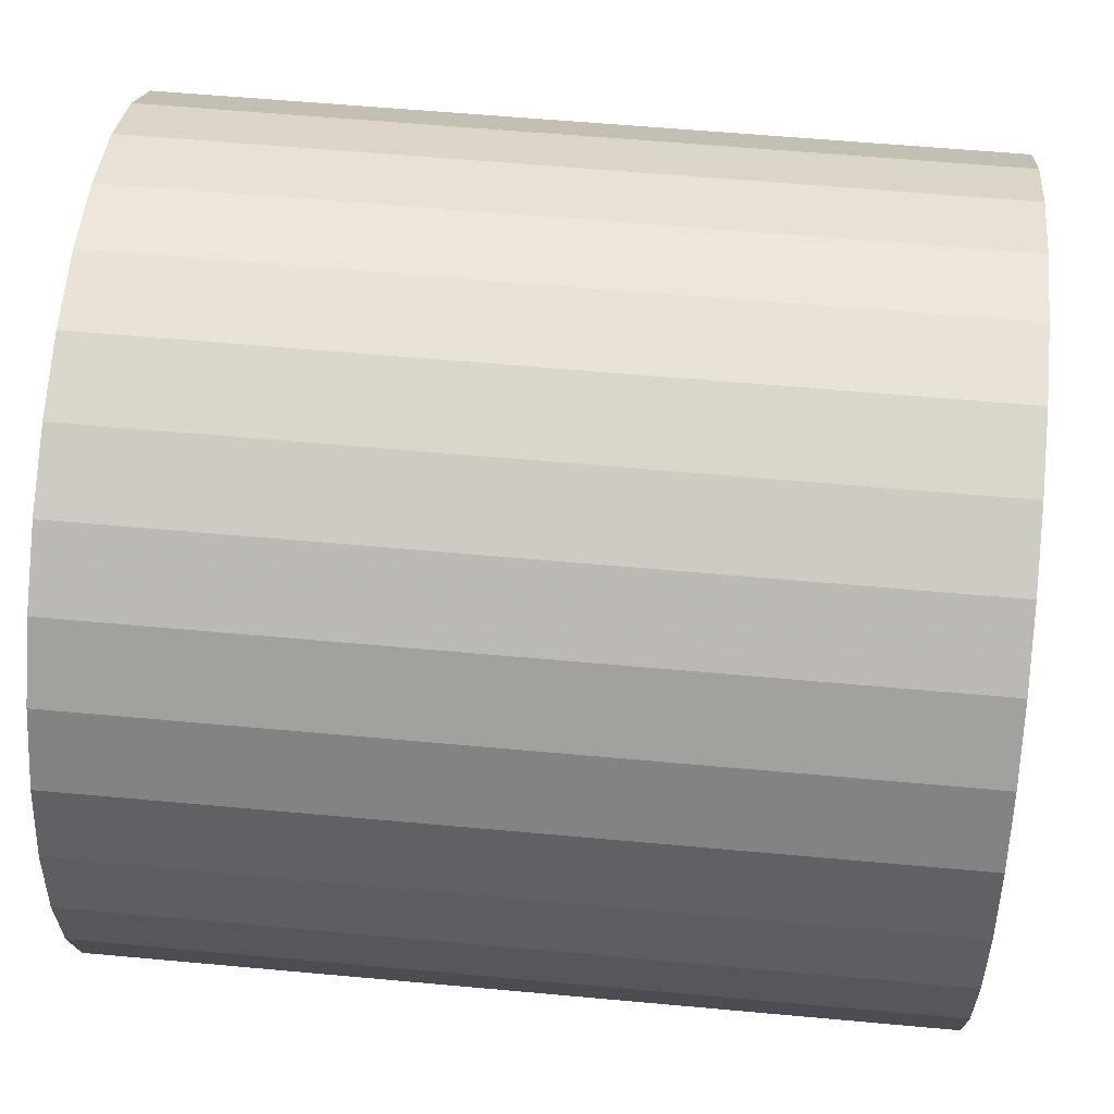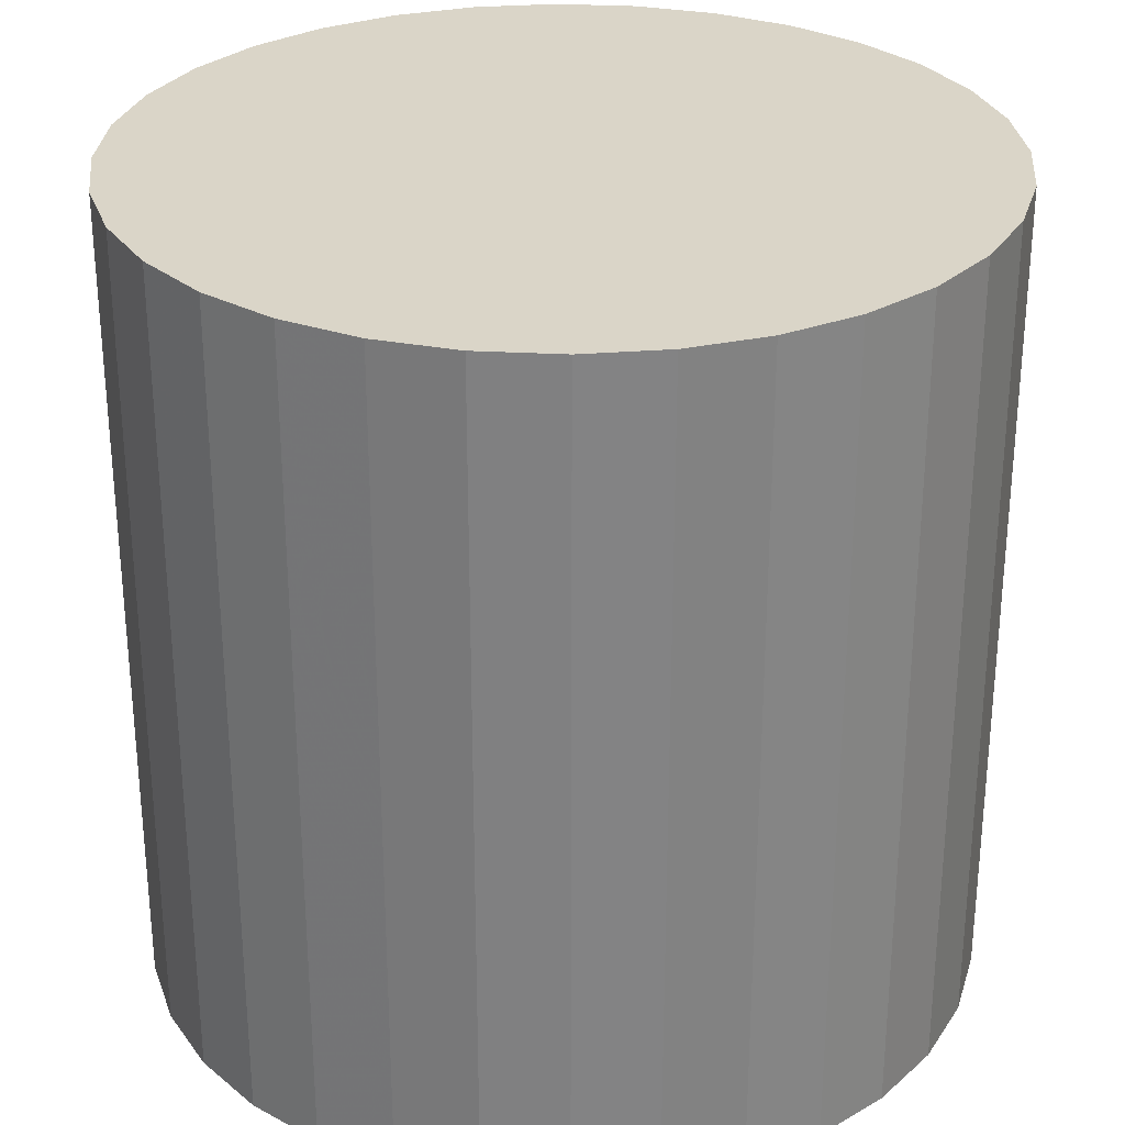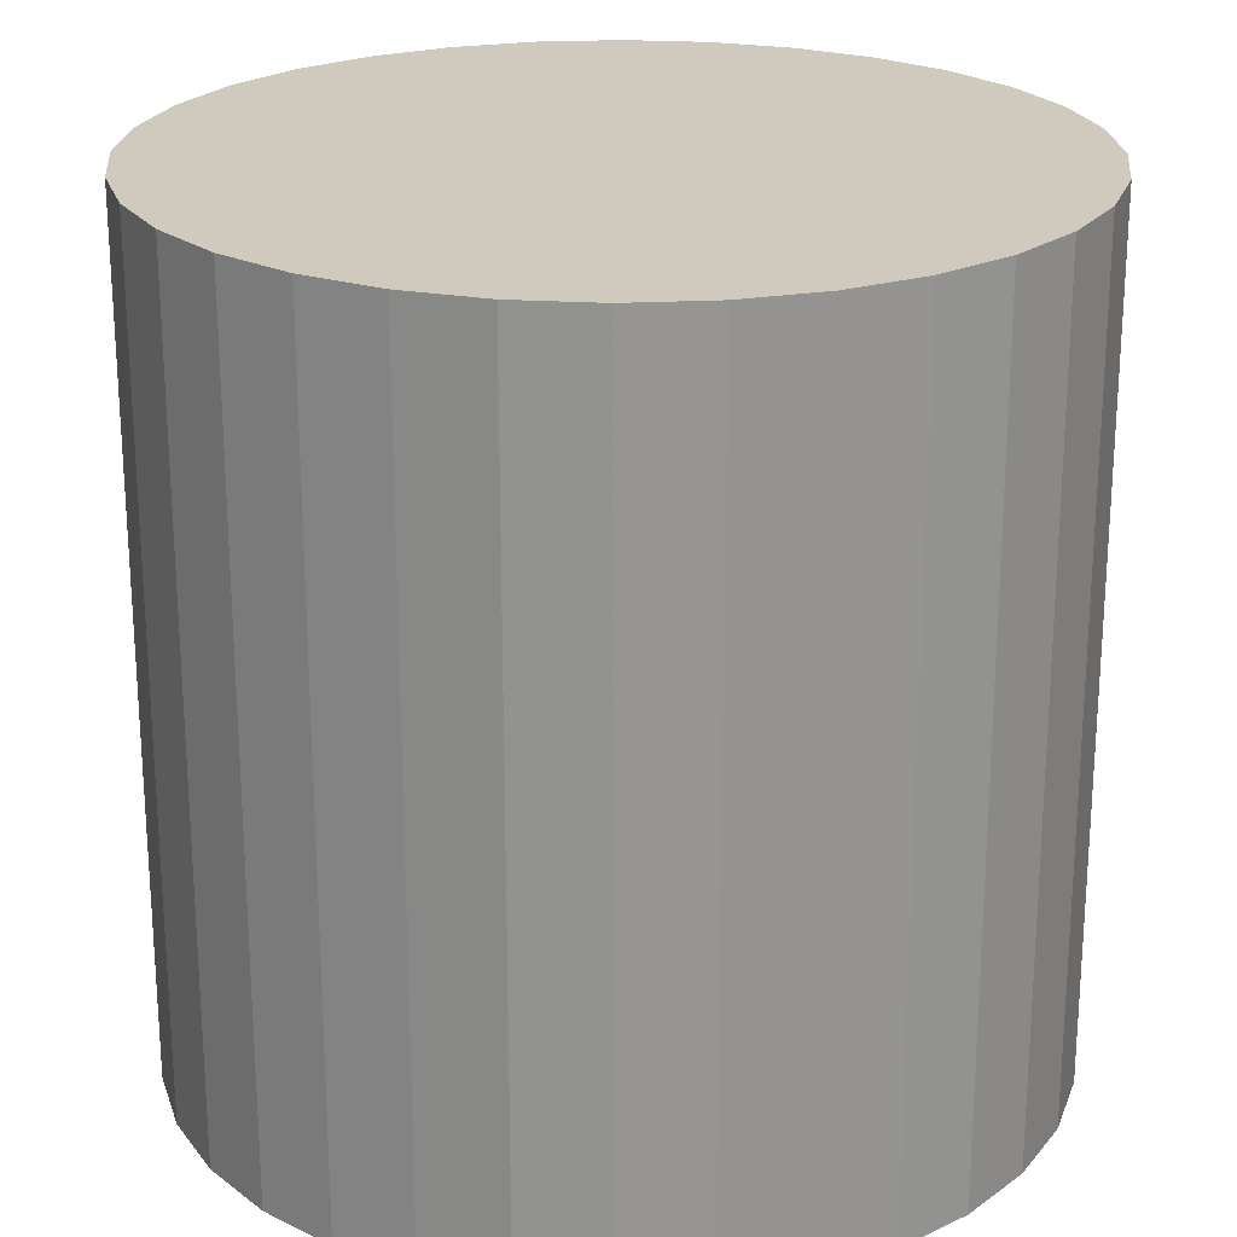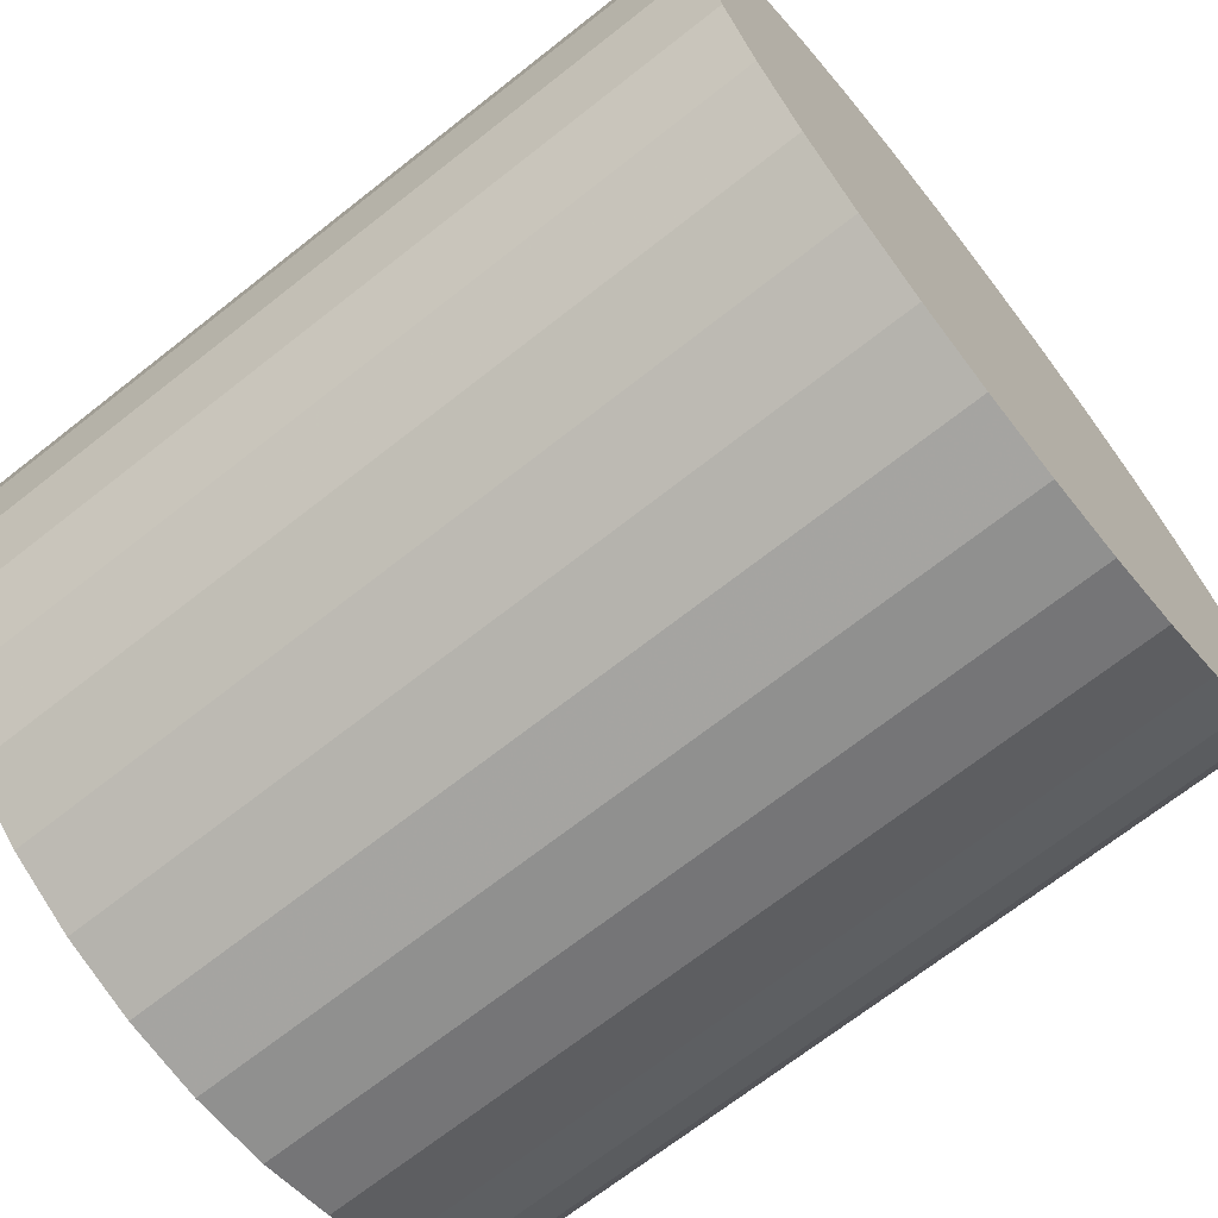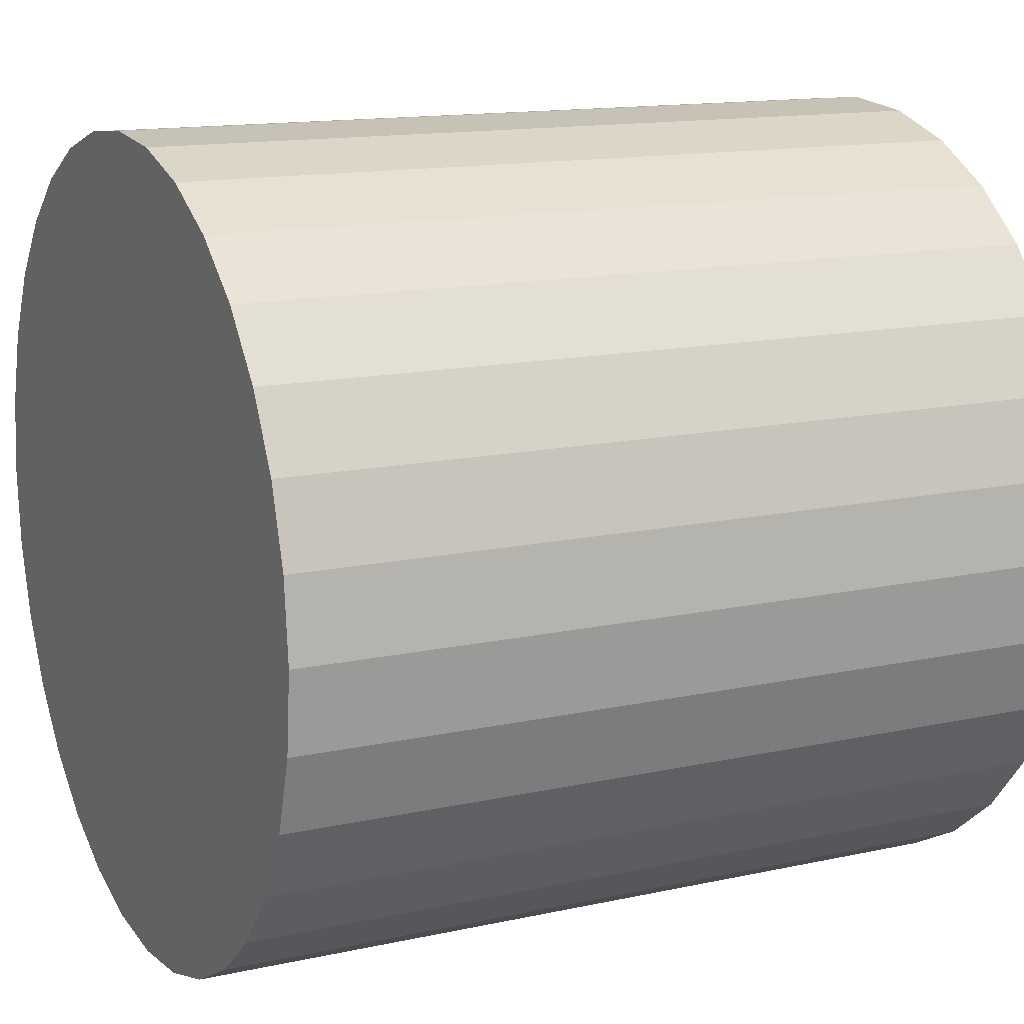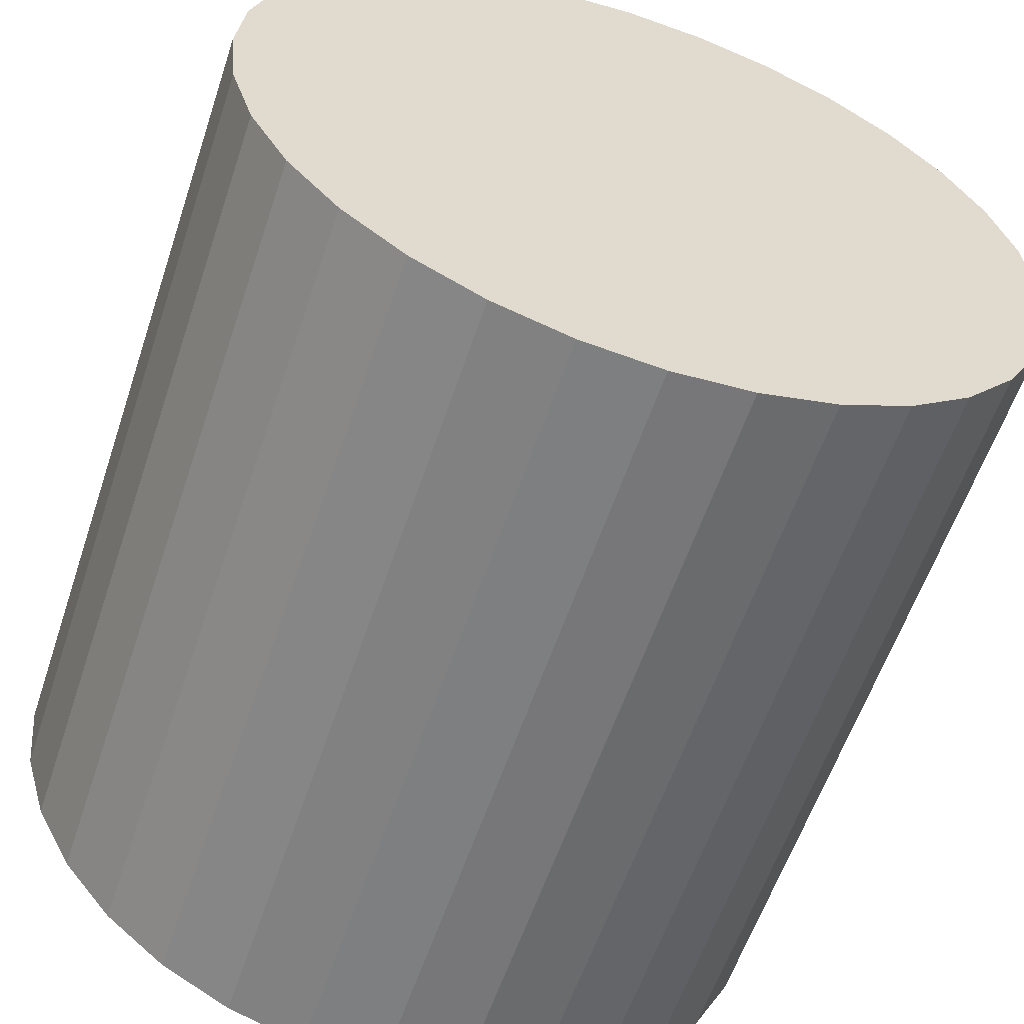
<metadata>
{"format":"obj","ext":"obj","renderer":"f3d","projection":"perspective","resolution":1024,"background":"white","views":[{"elev":56.6,"azim":95.5,"up":"+Y"},{"elev":29.2,"azim":44.0,"up":"+Z"},{"elev":22.8,"azim":11.8,"up":"+Z"},{"elev":-69.6,"azim":-51.8,"up":"+Y"},{"elev":13.9,"azim":-116.1,"up":"+Y"},{"elev":-58.6,"azim":-18.4,"up":"+Y"}]}
</metadata>
<code>
v 0 0 -0.02578
v 0.02592 0 -0.02578
v 0.02592 0 0.02578
v 0 0 0.02578
v 0.02542 0.005057 -0.02578
v 0.02542 0.005057 0.02578
v 0.02395 0.00992 -0.02578
v 0.02395 0.00992 0.02578
v 0.02155 0.0144 -0.02578
v 0.02155 0.0144 0.02578
v 0.01833 0.01833 -0.02578
v 0.01833 0.01833 0.02578
v 0.0144 0.02155 -0.02578
v 0.0144 0.02155 0.02578
v 0.00992 0.02395 -0.02578
v 0.00992 0.02395 0.02578
v 0.005057 0.02542 -0.02578
v 0.005057 0.02542 0.02578
v 0 0.02592 -0.02578
v 0 0.02592 0.02578
v -0.005057 0.02542 -0.02578
v -0.005057 0.02542 0.02578
v -0.00992 0.02395 -0.02578
v -0.00992 0.02395 0.02578
v -0.0144 0.02155 -0.02578
v -0.0144 0.02155 0.02578
v -0.01833 0.01833 -0.02578
v -0.01833 0.01833 0.02578
v -0.02155 0.0144 -0.02578
v -0.02155 0.0144 0.02578
v -0.02395 0.00992 -0.02578
v -0.02395 0.00992 0.02578
v -0.02542 0.005057 -0.02578
v -0.02542 0.005057 0.02578
v -0.02592 0 -0.02578
v -0.02592 0 0.02578
v -0.02542 -0.005057 -0.02578
v -0.02542 -0.005057 0.02578
v -0.02395 -0.00992 -0.02578
v -0.02395 -0.00992 0.02578
v -0.02155 -0.0144 -0.02578
v -0.02155 -0.0144 0.02578
v -0.01833 -0.01833 -0.02578
v -0.01833 -0.01833 0.02578
v -0.0144 -0.02155 -0.02578
v -0.0144 -0.02155 0.02578
v -0.00992 -0.02395 -0.02578
v -0.00992 -0.02395 0.02578
v -0.005057 -0.02542 -0.02578
v -0.005057 -0.02542 0.02578
v -0 -0.02592 -0.02578
v -0 -0.02592 0.02578
v 0.005057 -0.02542 -0.02578
v 0.005057 -0.02542 0.02578
v 0.00992 -0.02395 -0.02578
v 0.00992 -0.02395 0.02578
v 0.0144 -0.02155 -0.02578
v 0.0144 -0.02155 0.02578
v 0.01833 -0.01833 -0.02578
v 0.01833 -0.01833 0.02578
v 0.02155 -0.0144 -0.02578
v 0.02155 -0.0144 0.02578
v 0.02395 -0.00992 -0.02578
v 0.02395 -0.00992 0.02578
v 0.02542 -0.005057 -0.02578
v 0.02542 -0.005057 0.02578
f 2 1 5
f 2 5 3
f 3 5 6
f 3 6 4
f 5 1 7
f 5 7 6
f 6 7 8
f 6 8 4
f 7 1 9
f 7 9 8
f 8 9 10
f 8 10 4
f 9 1 11
f 9 11 10
f 10 11 12
f 10 12 4
f 11 1 13
f 11 13 12
f 12 13 14
f 12 14 4
f 13 1 15
f 13 15 14
f 14 15 16
f 14 16 4
f 15 1 17
f 15 17 16
f 16 17 18
f 16 18 4
f 17 1 19
f 17 19 18
f 18 19 20
f 18 20 4
f 19 1 21
f 19 21 20
f 20 21 22
f 20 22 4
f 21 1 23
f 21 23 22
f 22 23 24
f 22 24 4
f 23 1 25
f 23 25 24
f 24 25 26
f 24 26 4
f 25 1 27
f 25 27 26
f 26 27 28
f 26 28 4
f 27 1 29
f 27 29 28
f 28 29 30
f 28 30 4
f 29 1 31
f 29 31 30
f 30 31 32
f 30 32 4
f 31 1 33
f 31 33 32
f 32 33 34
f 32 34 4
f 33 1 35
f 33 35 34
f 34 35 36
f 34 36 4
f 35 1 37
f 35 37 36
f 36 37 38
f 36 38 4
f 37 1 39
f 37 39 38
f 38 39 40
f 38 40 4
f 39 1 41
f 39 41 40
f 40 41 42
f 40 42 4
f 41 1 43
f 41 43 42
f 42 43 44
f 42 44 4
f 43 1 45
f 43 45 44
f 44 45 46
f 44 46 4
f 45 1 47
f 45 47 46
f 46 47 48
f 46 48 4
f 47 1 49
f 47 49 48
f 48 49 50
f 48 50 4
f 49 1 51
f 49 51 50
f 50 51 52
f 50 52 4
f 51 1 53
f 51 53 52
f 52 53 54
f 52 54 4
f 53 1 55
f 53 55 54
f 54 55 56
f 54 56 4
f 55 1 57
f 55 57 56
f 56 57 58
f 56 58 4
f 57 1 59
f 57 59 58
f 58 59 60
f 58 60 4
f 59 1 61
f 59 61 60
f 60 61 62
f 60 62 4
f 61 1 63
f 61 63 62
f 62 63 64
f 62 64 4
f 63 1 65
f 63 65 64
f 64 65 66
f 64 66 4
f 65 1 2
f 65 2 66
f 66 2 3
f 66 3 4

</code>
